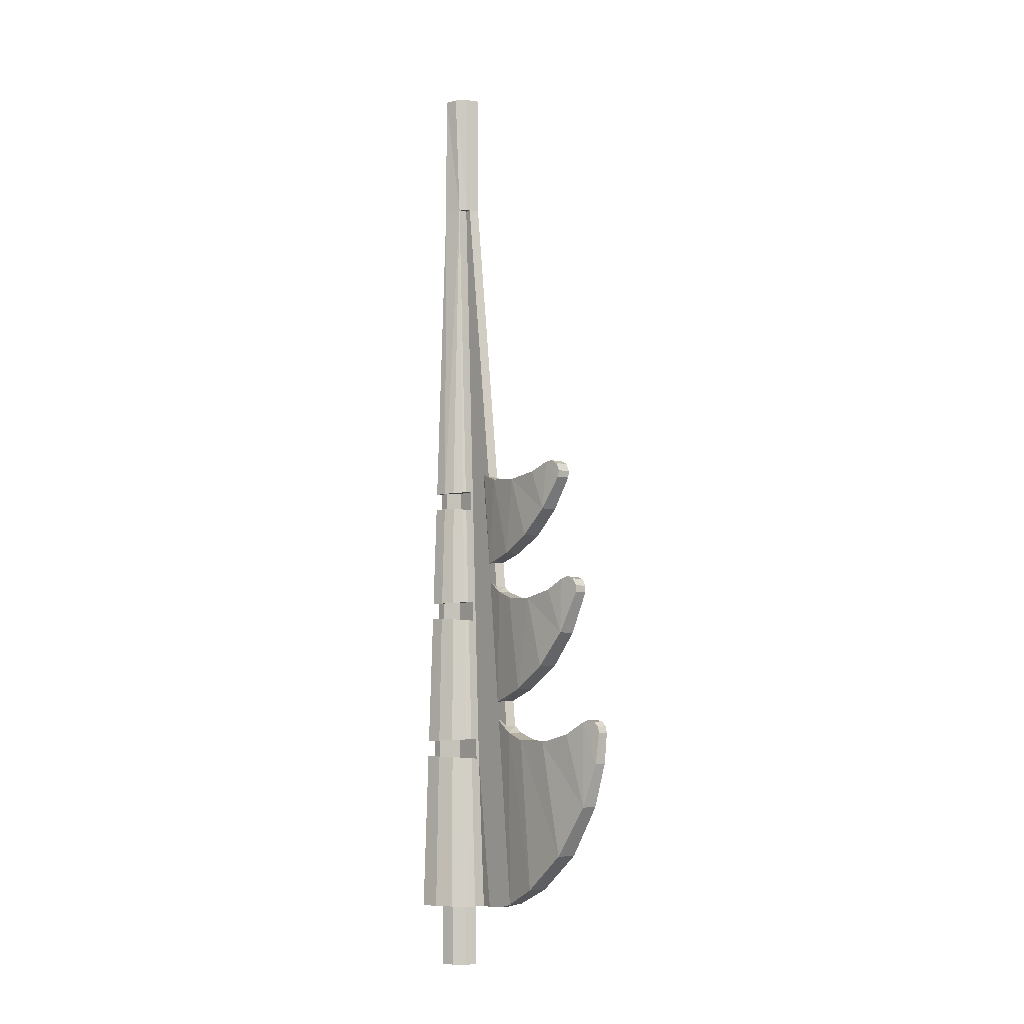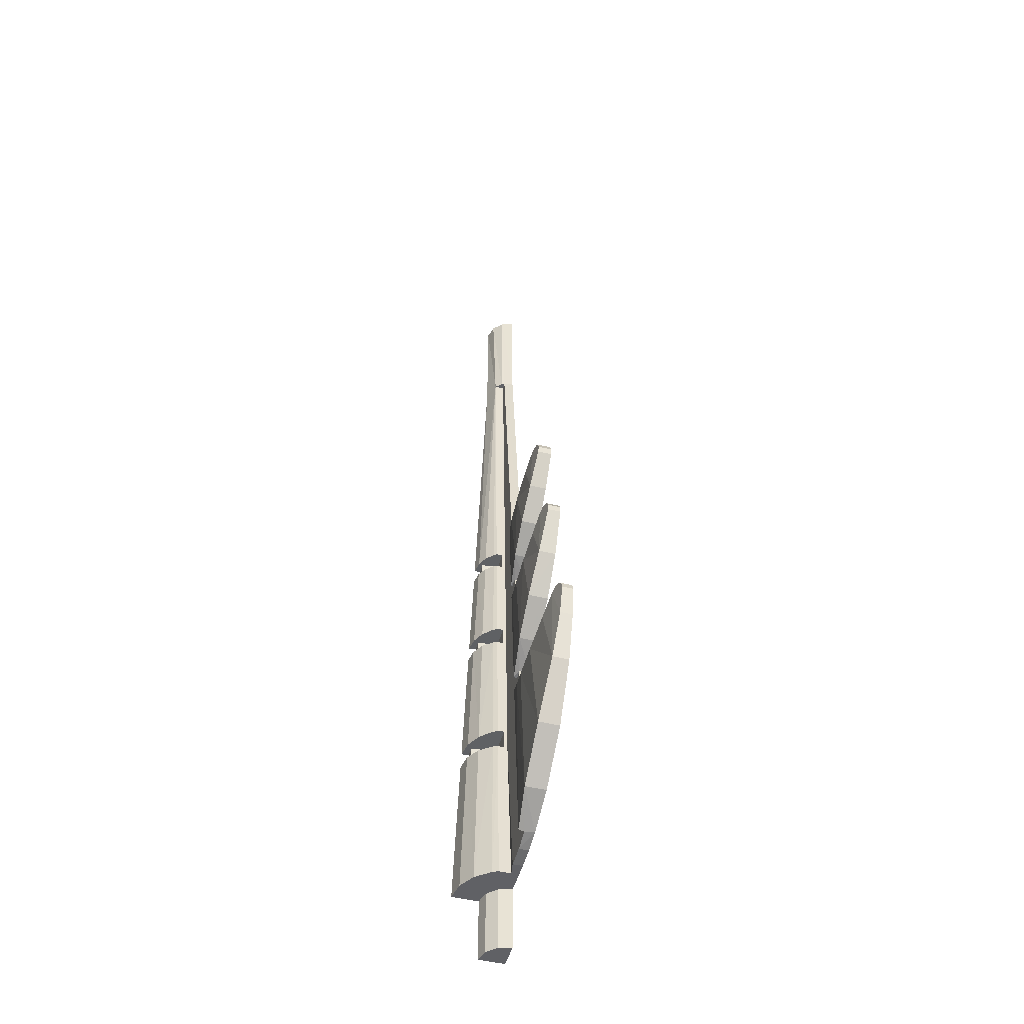
<metadata>
{"format":"obj","ext":"obj","renderer":"f3d","projection":"perspective","resolution":1024,"background":"white","views":[{"elev":-6.5,"azim":51.4,"up":"+Y"},{"elev":-48.8,"azim":74.9,"up":"+Y"}]}
</metadata>
<code>
v 0.3205 1.381 0.15
v 0.32 1.385 0.1
v 0.2785 2.382 0.1
v 0.2785 2.385 0.15
v 0.272 2.54 0.15
v 0.272 2.543 0.1
v 0.2395 3.332 0.1
v 0.239 3.336 0.15
v 0.3775 0 0.15
v 0.327 1.218 0.1
v 0.327 1.222 0.15
v 0.233 3.49 0.1
v 0.1285 6 0.15
v 0.233 3.486 0.15
v 0.1285 6 0.15
v 0.2185 3.485 0.1725
v 0.233 3.486 0.15
v 0.1285 6 0.15
v 0.1625 3.481 0.2305
v 0.2185 3.485 0.1725
v 0.1285 6 0.15
v 0 6 0.2
v 0.092 3.478 0.269
v 0 6 0.2
v 0 3.477 0.285
v 0.092 3.478 0.269
v 0.3565 0 0.1935
v 0.327 1.222 0.15
v 0.308 1.224 0.186
v 0.3015 1.379 0.186
v 0.2785 2.385 0.15
v 0.2615 2.388 0.1795
v 0.2555 2.538 0.179
v 0.239 3.336 0.15
v 0.2245 3.337 0.173
v 0 1.236 0.363
v 0 0 0.4055
v 0.142 0 0.38
v 0.122 1.235 0.3415
v 0.229 1.23 0.2795
v 0.266 0 0.3065
v 0.308 1.224 0.186
v 0 1.367 0.3585
v 0.119 1.369 0.3375
v 0.1025 2.397 0.305
v 0 2.397 0.3225
v 0.193 2.393 0.2555
v 0.2235 1.373 0.278
v 0.2615 2.388 0.1795
v 0 3.345 0.2895
v 0 2.529 0.318
v 0.1 2.53 0.3015
v 0.096 3.344 0.2725
v 0.096 3.344 0.2725
v 0.1 2.53 0.3015
v 0.1875 2.533 0.2535
v 0.1685 3.341 0.232
v 0.1285 6 0.15
v 0.092 3.478 0.269
v 0.1625 3.481 0.2305
v 0.272 2.54 0.15
v 0.239 3.336 0.15
v 0.2555 2.538 0.179
v 0.2615 2.388 0.1795
v 0.2235 1.373 0.278
v 0.3015 1.379 0.186
v 0.3205 1.381 0.15
v 0.2785 2.385 0.15
v 0.3015 1.379 0.186
v 0.308 1.224 0.186
v 0.266 0 0.3065
v 0.3565 0 0.1935
v 0.3775 0 0.15
v 0.327 1.222 0.15
v 0.3565 0 0.1935
v 0.0815 3.341 0.2375
v 0.094 3.332 0.1
v 0.094 3.49 0.1
v 0.0815 3.481 0.2375
v 0.0795 2.533 0.2625
v 0.0795 2.393 0.2625
v 0.094 2.382 0.1
v 0.094 2.543 0.1
v 0.076 1.371 0.3
v 0.076 1.232 0.3
v 0.094 1.218 0.1
v 0.094 1.385 0.1
v 0.623 1.54 0.075
v 0.637 1.54 0.105
v 0.7015 1.494 0.075
v 0.804 1.438 0.1315
v 0.7015 1.494 0.075
v 0.637 1.54 0.105
v 1.11 0.1845 0.1595
v 0.8065 0.0485 0.122
v 0.7925 0.0485 0.075
v 0.637 1.54 0.105
v 0.8065 0.0485 0.122
v 0.804 1.438 0.1315
v 1.469 0.4715 0.1605
v 1.73 0.8635 0.1245
v 1.269 1.363 0.157
v 1.73 0.8635 0.1245
v 1.544 1.429 0.138
v 1.269 1.363 0.157
v 1.73 0.8635 0.1245
v 1.712 1.524 0.111
v 1.544 1.429 0.138
v 1.818 1.53 0.089
v 1.765 1.542 0.1
v 1.712 1.524 0.111
v 1.855 1.492 0.082
v 1.843 1.202 0.094
v 1.87 1.44 0.0805
v 1.855 1.492 0.082
v 1.712 1.524 0.111
v 1.843 1.202 0.094
v 1.712 1.524 0.111
v 1.73 0.8635 0.1245
v 0.4905 2.701 0.075
v 0.5045 2.701 0.091
v 0.5665 2.658 0.075
v 0.653 2.61 0.116
v 0.5665 2.658 0.075
v 0.5045 2.701 0.091
v 0.6195 1.692 0.103
v 0.6055 1.692 0.075
v 0.6775 1.702 0.075
v 0.6195 1.692 0.103
v 0.6775 1.702 0.075
v 0.942 1.794 0.145
v 0.653 2.61 0.116
v 0.6195 1.692 0.103
v 0.942 1.794 0.145
v 0.816 2.551 0.136
v 0.816 2.551 0.136
v 0.942 1.794 0.145
v 1.071 2.535 0.1475
v 0.942 1.794 0.145
v 1.234 1.975 0.1525
v 1.071 2.535 0.1475
v 1.234 1.975 0.1525
v 1.464 2.239 0.13
v 1.071 2.535 0.1475
v 1.464 2.239 0.13
v 1.32 2.59 0.1385
v 1.071 2.535 0.1475
v 1.521 2.686 0.113
v 1.623 2.609 0.0975
v 1.587 2.666 0.1025
v 0.653 2.61 0.116
v 0.5045 2.701 0.091
v 0.6195 1.692 0.103
v 1.471 2.671 0.1205
v 1.464 2.239 0.13
v 1.623 2.558 0.099
v 1.623 2.609 0.0975
v 1.471 2.671 0.1205
v 1.623 2.609 0.0975
v 1.521 2.686 0.113
v 1.471 2.671 0.1205
v 1.32 2.59 0.1385
v 1.464 2.239 0.13
v 0.3995 3.624 0.0805
v 0.457 3.601 0.075
v 0.3855 3.624 0.075
v 0.487 2.857 0.0895
v 0.473 2.857 0.075
v 0.5425 2.864 0.075
v 0.487 2.857 0.0895
v 0.5425 2.864 0.075
v 0.764 2.926 0.1295
v 0.487 2.857 0.0895
v 0.764 2.926 0.1295
v 0.574 3.566 0.11
v 0.764 2.926 0.1295
v 0.846 3.539 0.135
v 0.574 3.566 0.11
v 0.846 3.539 0.135
v 1.245 3.257 0.1325
v 1.115 3.575 0.1365
v 1.115 3.575 0.1365
v 1.245 3.257 0.1325
v 1.282 3.639 0.123
v 1.335 3.646 0.117
v 1.424 3.554 0.107
v 1.396 3.616 0.1095
v 0.487 2.857 0.0895
v 0.574 3.566 0.11
v 0.3995 3.624 0.0805
v 0.574 3.566 0.11
v 0.457 3.601 0.075
v 0.3995 3.624 0.0805
v 0.764 2.926 0.1295
v 1.026 3.057 0.144
v 0.846 3.539 0.135
v 1.026 3.057 0.144
v 1.245 3.257 0.1325
v 0.846 3.539 0.135
v 1.245 3.257 0.1325
v 1.415 3.503 0.1095
v 1.282 3.639 0.123
v 1.282 3.639 0.123
v 1.424 3.554 0.107
v 1.335 3.646 0.117
v 1.282 3.639 0.123
v 1.415 3.503 0.1095
v 1.424 3.554 0.107
v 0 0 0.2
v 0 -0.5 0.2
v 0.1 -0.5 0.173
v 0.1 0 0.173
v 0.1 0 0.173
v 0.1 -0.5 0.173
v 0.173 -0.5 0.1
v 0.173 0 0.1
v 0.173 0 0.1
v 0.173 -0.5 0.1
v 0.2 -0.5 0
v 0.2 0 0
v 0.2 7 0
v 0 7 0
v 0.173 7 0.1
v 0 7 0
v 0.1 7 0.173
v 0.173 7 0.1
v 0 7 0.2
v 0.1 7 0.173
v 0 7 0
v 0 3.341 0.2375
v 0.0815 3.341 0.2375
v 0.0815 3.481 0.2375
v 0 3.481 0.2375
v 0 2.393 0.2625
v 0.0795 2.393 0.2625
v 0.0795 2.533 0.2625
v 0 2.533 0.2625
v 0 1.232 0.3
v 0.076 1.232 0.3
v 0.076 1.371 0.3
v 0 1.371 0.3
v 0 -0.5 0
v 0.2 -0.5 0
v 0.173 -0.5 0.1
v 0.1 -0.5 0.173
v 0 -0.5 0
v 0.173 -0.5 0.1
v 0 -0.5 0.2
v 0 -0.5 0
v 0.1 -0.5 0.173
v 0.3775 0 0.058
v 0.3775 0 0
v 0.48 0 0
v 0.48 0 0.075
v 0.645 0.012 0
v 0.645 0.012 0.075
v 0.48 0 0.075
v 0.48 0 0
v 1.87 1.44 0
v 1.87 1.44 0.0805
v 1.843 1.202 0.094
v 1.843 1.202 0
v 1.855 1.492 0
v 1.855 1.492 0.082
v 1.87 1.44 0.0805
v 1.87 1.44 0
v 1.73 0.8635 0.1245
v 1.729 0.8625 0
v 1.843 1.202 0
v 1.843 1.202 0.094
v 1.469 0.4715 0.1605
v 1.468 0.4705 0
v 1.729 0.8625 0
v 1.73 0.8635 0.1245
v 1.712 1.524 0
v 1.712 1.524 0.111
v 1.765 1.542 0.1
v 1.764 1.542 0
v 1.544 1.429 0
v 1.544 1.429 0.138
v 1.712 1.524 0.111
v 1.712 1.524 0
v 1.764 1.542 0
v 1.765 1.542 0.1
v 1.818 1.53 0.089
v 1.818 1.531 0
v 1.818 1.531 0
v 1.818 1.53 0.089
v 1.855 1.492 0.082
v 1.855 1.492 0
v 0.986 1.376 0.1505
v 0.982 1.377 0
v 0.801 1.439 0
v 0.804 1.438 0.1315
v 1.269 1.363 0.157
v 1.266 1.363 0
v 0.982 1.377 0
v 0.986 1.376 0.1505
v 1.266 1.363 0
v 1.269 1.363 0.157
v 1.544 1.429 0.138
v 1.544 1.429 0
v 0.942 1.794 0.145
v 0.9415 1.794 0
v 1.234 1.974 0
v 1.234 1.975 0.1525
v 1.463 2.238 0
v 1.464 2.239 0.13
v 1.234 1.975 0.1525
v 1.234 1.974 0
v 1.464 2.239 0.13
v 1.463 2.238 0
v 1.623 2.558 0
v 1.623 2.558 0.099
v 1.623 2.558 0.099
v 1.623 2.558 0
v 1.623 2.609 0
v 1.623 2.609 0.0975
v 0.816 2.551 0.136
v 0.813 2.552 0
v 0.651 2.611 0
v 0.653 2.61 0.116
v 1.071 2.535 0.1475
v 1.068 2.535 0
v 0.813 2.552 0
v 0.816 2.551 0.136
v 1.068 2.535 0
v 1.071 2.535 0.1475
v 1.32 2.59 0.1385
v 1.319 2.589 0
v 1.319 2.589 0
v 1.32 2.59 0.1385
v 1.471 2.671 0.1205
v 1.471 2.671 0
v 1.471 2.671 0
v 1.471 2.671 0.1205
v 1.521 2.686 0.113
v 1.522 2.686 0
v 1.587 2.666 0
v 1.587 2.666 0.1025
v 1.623 2.609 0.0975
v 1.623 2.609 0
v 1.587 2.666 0.1025
v 1.587 2.666 0
v 1.522 2.686 0
v 1.521 2.686 0.113
v 1.245 3.257 0.1325
v 1.245 3.257 0
v 1.415 3.503 0
v 1.415 3.503 0.1095
v 1.415 3.503 0.1095
v 1.415 3.503 0
v 1.423 3.555 0
v 1.424 3.554 0.107
v 1.026 3.057 0.144
v 1.026 3.057 0
v 1.245 3.257 0
v 1.245 3.257 0.1325
v 0.764 2.926 0.1295
v 0.764 2.926 0
v 1.026 3.057 0
v 1.026 3.057 0.144
v 1.282 3.639 0
v 1.282 3.639 0.123
v 1.335 3.646 0.117
v 1.335 3.646 0
v 1.282 3.639 0.123
v 1.282 3.639 0
v 1.113 3.575 0
v 1.115 3.575 0.1365
v 1.396 3.616 0.1095
v 1.396 3.616 0
v 1.335 3.646 0
v 1.335 3.646 0.117
v 1.396 3.616 0
v 1.396 3.616 0.1095
v 1.424 3.554 0.107
v 1.423 3.555 0
v 0.846 3.539 0.135
v 0.8445 3.539 0
v 0.5725 3.566 0
v 0.574 3.566 0.11
v 1.115 3.575 0.1365
v 1.113 3.575 0
v 0.8445 3.539 0
v 0.846 3.539 0.135
v 0 0 0
v 0.3565 0 0.1935
v 0.266 0 0.3065
v 0 0 0
v 0.266 0 0.3065
v 0.142 0 0.38
v 0 0 0
v 0.142 0 0.38
v 0 0 0.4055
v 0 0 0
v 0.3775 0 0.15
v 0.3565 0 0.1935
v 0.173 6 0.1
v 0.1785 6 0.075
v 0.173 7 0.1
v 0.1785 6 0.075
v 0.457 3.601 0.075
v 0.478 3.601 0
v 0.2 6 0
v 0.1285 6 0.075
v 0.1785 6 0.075
v 0.173 6 0.1
v 0.1285 6 0.15
v 0.5665 2.658 0.075
v 0.588 2.658 0
v 0.564 2.864 0
v 0.5425 2.864 0.075
v 0.7015 1.494 0.075
v 0.723 1.494 0
v 0.699 1.702 0
v 0.6775 1.702 0.075
v 0.7015 1.494 0.075
v 0.6775 1.702 0.075
v 0.6055 1.692 0.075
v 0.623 1.54 0.075
v 0.4905 2.701 0.075
v 0.5665 2.658 0.075
v 0.5425 2.864 0.075
v 0.473 2.857 0.075
v 0.3855 3.624 0.075
v 0.457 3.601 0.075
v 0.1785 6 0.075
v 0.233 3.49 0.1
v 0.233 3.49 0.075
v 0.1285 6 0.075
v 0.1285 6 0.15
v 0.2785 2.382 0.1
v 0.2785 2.382 0.075
v 0.272 2.543 0.075
v 0.272 2.543 0.1
v 0.2785 2.382 0.075
v 0.2785 2.382 0.1
v 0.32 1.385 0.1
v 0.32 1.385 0.075
v 0.3775 0 0.15
v 0.3775 0 0.058
v 0.327 1.218 0.075
v 0.327 1.218 0.1
v 0.2395 3.332 0.1
v 0.2395 3.332 0.075
v 0.233 3.49 0.075
v 0.233 3.49 0.1
v 0.2395 3.332 0.075
v 0.2395 3.332 0.1
v 0.272 2.543 0.1
v 0.272 2.543 0.075
v 0.327 1.218 0.1
v 0.327 1.218 0.075
v 0.32 1.385 0.075
v 0.32 1.385 0.1
v 0.3775 0 0
v 0.3775 0 0.058
v 0 0 0
v 0.3775 0 0.058
v 0.3775 0 0.15
v 0 0 0
v 0.623 1.54 0.075
v 0.6055 1.692 0.075
v 0.32 1.385 0.075
v 0.327 1.218 0.075
v 0.4905 2.701 0.075
v 0.2785 2.382 0.075
v 0.32 1.385 0.075
v 0.6055 1.692 0.075
v 0.4905 2.701 0.075
v 0.473 2.857 0.075
v 0.272 2.543 0.075
v 0.2785 2.382 0.075
v 0.3855 3.624 0.075
v 0.2395 3.332 0.075
v 0.272 2.543 0.075
v 0.473 2.857 0.075
v 0.3855 3.624 0.075
v 0.233 3.49 0.075
v 0.2395 3.332 0.075
v 0.3855 3.624 0.075
v 0.1785 6 0.075
v 0.1285 6 0.075
v 0.233 3.49 0.075
v 0.327 1.218 0.1
v 0.32 1.385 0.1
v 0.094 1.385 0.1
v 0.094 1.218 0.1
v 0.32 1.385 0.1
v 0.3205 1.381 0.15
v 0.3015 1.379 0.186
v 0.094 1.385 0.1
v 0.3015 1.379 0.186
v 0.2235 1.373 0.278
v 0.119 1.369 0.3375
v 0.094 1.385 0.1
v 0.119 1.369 0.3375
v 0.076 1.371 0.3
v 0.094 1.385 0.1
v 0.119 1.369 0.3375
v 0 1.367 0.3585
v 0 1.371 0.3
v 0.076 1.371 0.3
v 0 1.236 0.363
v 0.122 1.235 0.3415
v 0.076 1.232 0.3
v 0 1.232 0.3
v 0.327 1.218 0.1
v 0.094 1.218 0.1
v 0.308 1.224 0.186
v 0.327 1.222 0.15
v 0.308 1.224 0.186
v 0.094 1.218 0.1
v 0.122 1.235 0.3415
v 0.229 1.23 0.2795
v 0.122 1.235 0.3415
v 0.094 1.218 0.1
v 0.076 1.232 0.3
v 0 2.397 0.3225
v 0.1025 2.397 0.305
v 0.0795 2.393 0.2625
v 0 2.393 0.2625
v 0.1 2.53 0.3015
v 0 2.529 0.318
v 0 2.533 0.2625
v 0.0795 2.533 0.2625
v 0 3.345 0.2895
v 0.096 3.344 0.2725
v 0.0815 3.341 0.2375
v 0 3.341 0.2375
v 0.092 3.478 0.269
v 0 3.477 0.285
v 0 3.481 0.2375
v 0.0815 3.481 0.2375
v 0.2395 3.332 0.1
v 0.233 3.49 0.1
v 0.094 3.49 0.1
v 0.094 3.332 0.1
v 0.272 2.543 0.1
v 0.094 2.543 0.1
v 0.094 2.382 0.1
v 0.2785 2.382 0.1
v 0.2615 2.388 0.1795
v 0.2785 2.385 0.15
v 0.2785 2.382 0.1
v 0.094 2.382 0.1
v 0.272 2.543 0.1
v 0.272 2.54 0.15
v 0.2555 2.538 0.179
v 0.094 2.543 0.1
v 0.233 3.486 0.15
v 0.2185 3.485 0.1725
v 0.094 3.49 0.1
v 0.233 3.49 0.1
v 0.092 3.478 0.269
v 0.094 3.49 0.1
v 0.2185 3.485 0.1725
v 0.1625 3.481 0.2305
v 0.2245 3.337 0.173
v 0.239 3.336 0.15
v 0.2395 3.332 0.1
v 0.094 3.332 0.1
v 0.2245 3.337 0.173
v 0.094 3.332 0.1
v 0.096 3.344 0.2725
v 0.1685 3.341 0.232
v 0.096 3.344 0.2725
v 0.094 3.332 0.1
v 0.0815 3.341 0.2375
v 0.092 3.478 0.269
v 0.0815 3.481 0.2375
v 0.094 3.49 0.1
v 0.1025 2.397 0.305
v 0.193 2.393 0.2555
v 0.2615 2.388 0.1795
v 0.094 2.382 0.1
v 0.2555 2.538 0.179
v 0.1875 2.533 0.2535
v 0.1 2.53 0.3015
v 0.094 2.543 0.1
v 0.1 2.53 0.3015
v 0.0795 2.533 0.2625
v 0.094 2.543 0.1
v 0.1025 2.397 0.305
v 0.094 2.382 0.1
v 0.0795 2.393 0.2625
v 0.122 1.235 0.3415
v 0.142 0 0.38
v 0.266 0 0.3065
v 0.229 1.23 0.2795
v 0.1025 2.397 0.305
v 0.119 1.369 0.3375
v 0.2235 1.373 0.278
v 0.193 2.393 0.2555
v 0.1685 3.341 0.232
v 0.1875 2.533 0.2535
v 0.2555 2.538 0.179
v 0.2245 3.337 0.173
v 0.173 7 0.1
v 0.1785 6 0.075
v 0.2 6 0
v 0.2 7 0
v 0.986 1.376 0.1505
v 1.11 0.1845 0.1595
v 1.469 0.4715 0.1605
v 1.269 1.363 0.157
v 0.804 1.438 0.1315
v 0.8065 0.0485 0.122
v 1.11 0.1845 0.1595
v 0.986 1.376 0.1505
v 0.48 0 0.075
v 0.327 1.218 0.075
v 0.3775 0 0.058
v 0.645 0.012 0.075
v 0.327 1.218 0.075
v 0.48 0 0.075
v 0.623 1.54 0.075
v 0.327 1.218 0.075
v 0.645 0.012 0.075
v 0.7925 0.0485 0.075
v 0.1 7 0.173
v 0.1285 6 0.15
v 0.173 6 0.1
v 0.1 7 0.173
v 0.173 6 0.1
v 0.173 7 0.1
v 0 7 0.2
v 0 6 0.2
v 0.1285 6 0.15
v 0 7 0.2
v 0.1285 6 0.15
v 0.1 7 0.173
v 0.3855 3.624 0.075
v 0.473 2.857 0.075
v 0.487 2.857 0.0895
v 0.3855 3.624 0.075
v 0.487 2.857 0.0895
v 0.3995 3.624 0.0805
v 0.4905 2.701 0.075
v 0.6055 1.692 0.075
v 0.6195 1.692 0.103
v 0.4905 2.701 0.075
v 0.6195 1.692 0.103
v 0.5045 2.701 0.091
v 0.637 1.54 0.105
v 0.623 1.54 0.075
v 0.8065 0.0485 0.122
v 0.623 1.54 0.075
v 0.7925 0.0485 0.075
v 0.8065 0.0485 0.122
v 1.468 0.4705 0
v 1.469 0.4715 0.1605
v 1.109 0.1845 0
v 1.469 0.4715 0.1605
v 1.11 0.1845 0.1595
v 1.109 0.1845 0
v 0.8065 0.0485 0
v 0.7925 0.0485 0.075
v 0.645 0.012 0.075
v 0.8065 0.0485 0
v 0.645 0.012 0.075
v 0.645 0.012 0
v 0.7925 0.0485 0.075
v 0.8065 0.0485 0
v 1.11 0.1845 0.1595
v 0.8065 0.0485 0
v 1.109 0.1845 0
v 1.11 0.1845 0.1595
v 0.5425 2.864 0.075
v 0.564 2.864 0
v 0.764 2.926 0.1295
v 0.564 2.864 0
v 0.764 2.926 0
v 0.764 2.926 0.1295
v 0.478 3.601 0
v 0.457 3.601 0.075
v 0.574 3.566 0.11
v 0.478 3.601 0
v 0.574 3.566 0.11
v 0.5725 3.566 0
v 0.9415 1.794 0
v 0.942 1.794 0.145
v 0.699 1.702 0
v 0.942 1.794 0.145
v 0.6775 1.702 0.075
v 0.699 1.702 0
v 0.653 2.61 0.116
v 0.651 2.611 0
v 0.588 2.658 0
v 0.653 2.61 0.116
v 0.588 2.658 0
v 0.5665 2.658 0.075
v 0.804 1.438 0.1315
v 0.801 1.439 0
v 0.723 1.494 0
v 0.804 1.438 0.1315
v 0.723 1.494 0
v 0.7015 1.494 0.075
g mesh7212218
f 1 2 3
f 3 4 1
f 5 6 7
f 7 8 5
f 9 10 11
f 12 13 14
f 15 16 17
f 18 19 20
f 21 22 23
f 24 25 26
f 27 28 29
f 30 31 32
f 33 34 35
f 36 37 38
f 38 39 36
f 40 41 42
f 43 44 45
f 45 46 43
f 47 48 49
f 50 51 52
f 52 53 50
f 54 55 56
f 56 57 54
f 58 59 60
f 61 62 63
f 64 65 66
f 67 68 69
f 70 71 72
f 73 74 75
f 76 77 78
f 78 79 76
f 80 81 82
f 82 83 80
f 84 85 86
f 86 87 84
f 88 89 90
f 91 92 93
f 94 95 96
f 97 98 99
f 100 101 102
f 103 104 105
f 106 107 108
f 109 110 111
f 111 112 109
f 113 114 115
f 115 116 113
f 117 118 119
f 120 121 122
f 123 124 125
f 126 127 128
f 129 130 131
f 132 133 134
f 134 135 132
f 136 137 138
f 139 140 141
f 142 143 144
f 145 146 147
f 148 149 150
f 151 152 153
f 154 155 156
f 156 157 154
f 158 159 160
f 161 162 163
f 164 165 166
f 167 168 169
f 170 171 172
f 173 174 175
f 176 177 178
f 179 180 181
f 182 183 184
f 185 186 187
f 188 189 190
f 191 192 193
f 194 195 196
f 197 198 199
f 200 201 202
f 203 204 205
f 206 207 208
f 209 210 211
f 211 212 209
f 213 214 215
f 215 216 213
f 217 218 219
f 219 220 217
f 221 222 223
f 224 225 226
f 227 228 229
f 230 231 232
f 232 233 230
f 234 235 236
f 236 237 234
f 238 239 240
f 240 241 238
f 242 243 244
f 245 246 247
f 248 249 250
f 251 252 253
f 253 254 251
f 255 256 257
f 257 258 255
f 259 260 261
f 261 262 259
f 263 264 265
f 265 266 263
f 267 268 269
f 269 270 267
f 271 272 273
f 273 274 271
f 275 276 277
f 277 278 275
f 279 280 281
f 281 282 279
f 283 284 285
f 285 286 283
f 287 288 289
f 289 290 287
f 291 292 293
f 293 294 291
f 295 296 297
f 297 298 295
f 299 300 301
f 301 302 299
f 303 304 305
f 305 306 303
f 307 308 309
f 309 310 307
f 311 312 313
f 313 314 311
f 315 316 317
f 317 318 315
f 319 320 321
f 321 322 319
f 323 324 325
f 325 326 323
f 327 328 329
f 329 330 327
f 331 332 333
f 333 334 331
f 335 336 337
f 337 338 335
f 339 340 341
f 341 342 339
f 343 344 345
f 345 346 343
f 347 348 349
f 349 350 347
f 351 352 353
f 353 354 351
f 355 356 357
f 357 358 355
f 359 360 361
f 361 362 359
f 363 364 365
f 365 366 363
f 367 368 369
f 369 370 367
f 371 372 373
f 373 374 371
f 375 376 377
f 377 378 375
f 379 380 381
f 381 382 379
f 383 384 385
f 385 386 383
f 387 388 389
f 390 391 392
f 393 394 395
f 396 397 398
f 399 400 401
f 402 403 404
f 404 405 402
f 406 407 408
f 408 409 406
f 410 411 412
f 412 413 410
f 414 415 416
f 416 417 414
f 418 419 420
f 420 421 418
f 422 423 424
f 424 425 422
f 426 427 428
f 429 430 431
f 431 432 429
f 433 434 435
f 435 436 433
f 437 438 439
f 439 440 437
f 441 442 443
f 443 444 441
f 445 446 447
f 447 448 445
f 449 450 451
f 451 452 449
f 453 454 455
f 455 456 453
f 457 458 459
f 460 461 462
f 463 464 465
f 465 466 463
f 467 468 469
f 469 470 467
f 471 472 473
f 473 474 471
f 475 476 477
f 477 478 475
f 479 480 481
f 482 483 484
f 484 485 482
f 486 487 488
f 488 489 486
f 490 491 492
f 492 493 490
f 494 495 496
f 496 497 494
f 498 499 500
f 501 502 503
f 503 504 501
f 505 506 507
f 507 508 505
f 509 510 511
f 511 512 509
f 513 514 515
f 515 516 513
f 517 518 519
f 520 521 522
f 522 523 520
f 524 525 526
f 526 527 524
f 528 529 530
f 530 531 528
f 532 533 534
f 534 535 532
f 536 537 538
f 538 539 536
f 540 541 542
f 542 543 540
f 544 545 546
f 546 547 544
f 548 549 550
f 550 551 548
f 552 553 554
f 554 555 552
f 556 557 558
f 558 559 556
f 560 561 562
f 562 563 560
f 564 565 566
f 566 567 564
f 568 569 570
f 571 572 573
f 574 575 576
f 576 577 574
f 578 579 580
f 580 581 578
f 582 583 584
f 585 586 587
f 588 589 590
f 590 591 588
f 592 593 594
f 594 595 592
f 596 597 598
f 598 599 596
f 600 601 602
f 602 603 600
f 604 605 606
f 606 607 604
f 608 609 610
f 610 611 608
f 612 613 614
f 615 616 617
f 618 619 620
f 620 621 618
f 622 623 624
f 625 626 627
f 628 629 630
f 631 632 633
f 634 635 636
f 637 638 639
f 640 641 642
f 643 644 645
f 646 647 648
f 649 650 651
f 652 653 654
f 655 656 657
f 658 659 660
f 661 662 663
f 664 665 666
f 667 668 669
f 670 671 672
f 673 674 675
f 676 677 678
f 679 680 681
f 682 683 684
f 685 686 687
f 688 689 690
f 691 692 693
f 694 695 696
f 697 698 699

</code>
